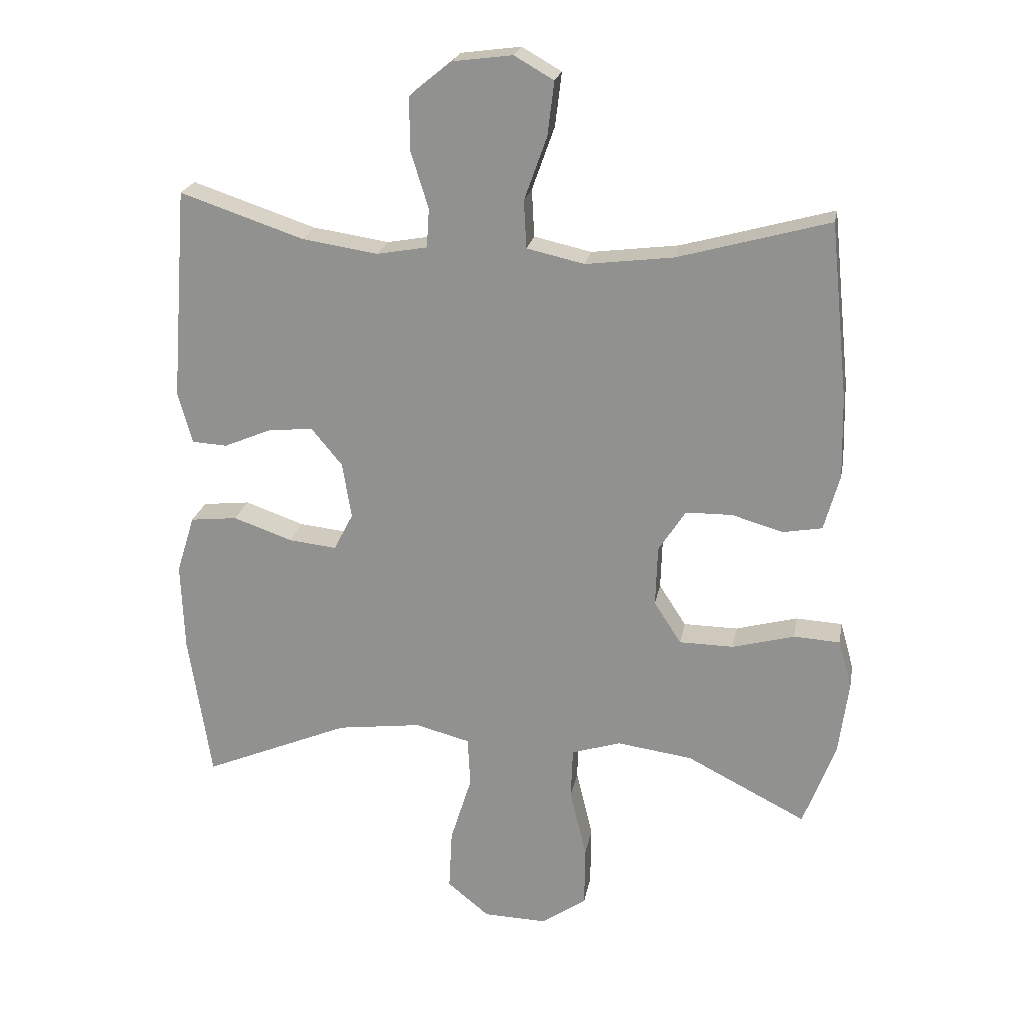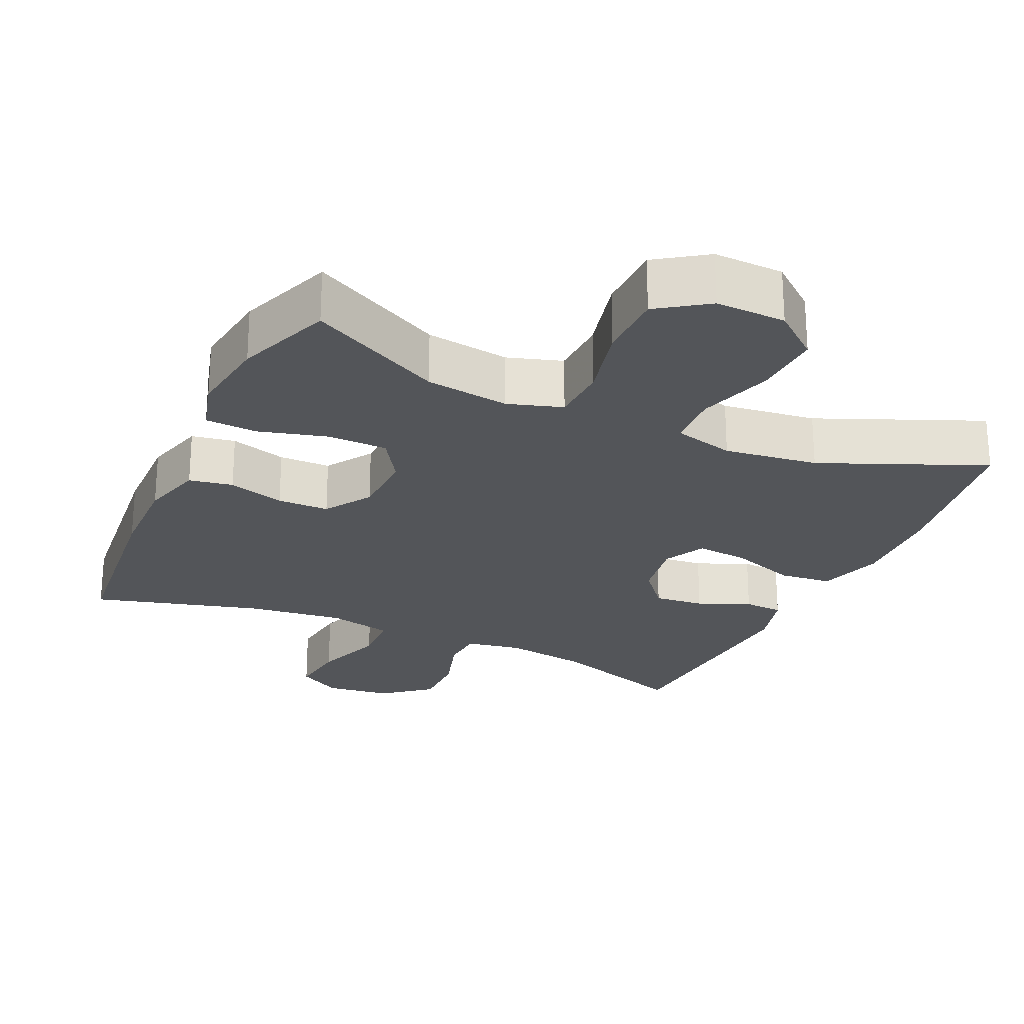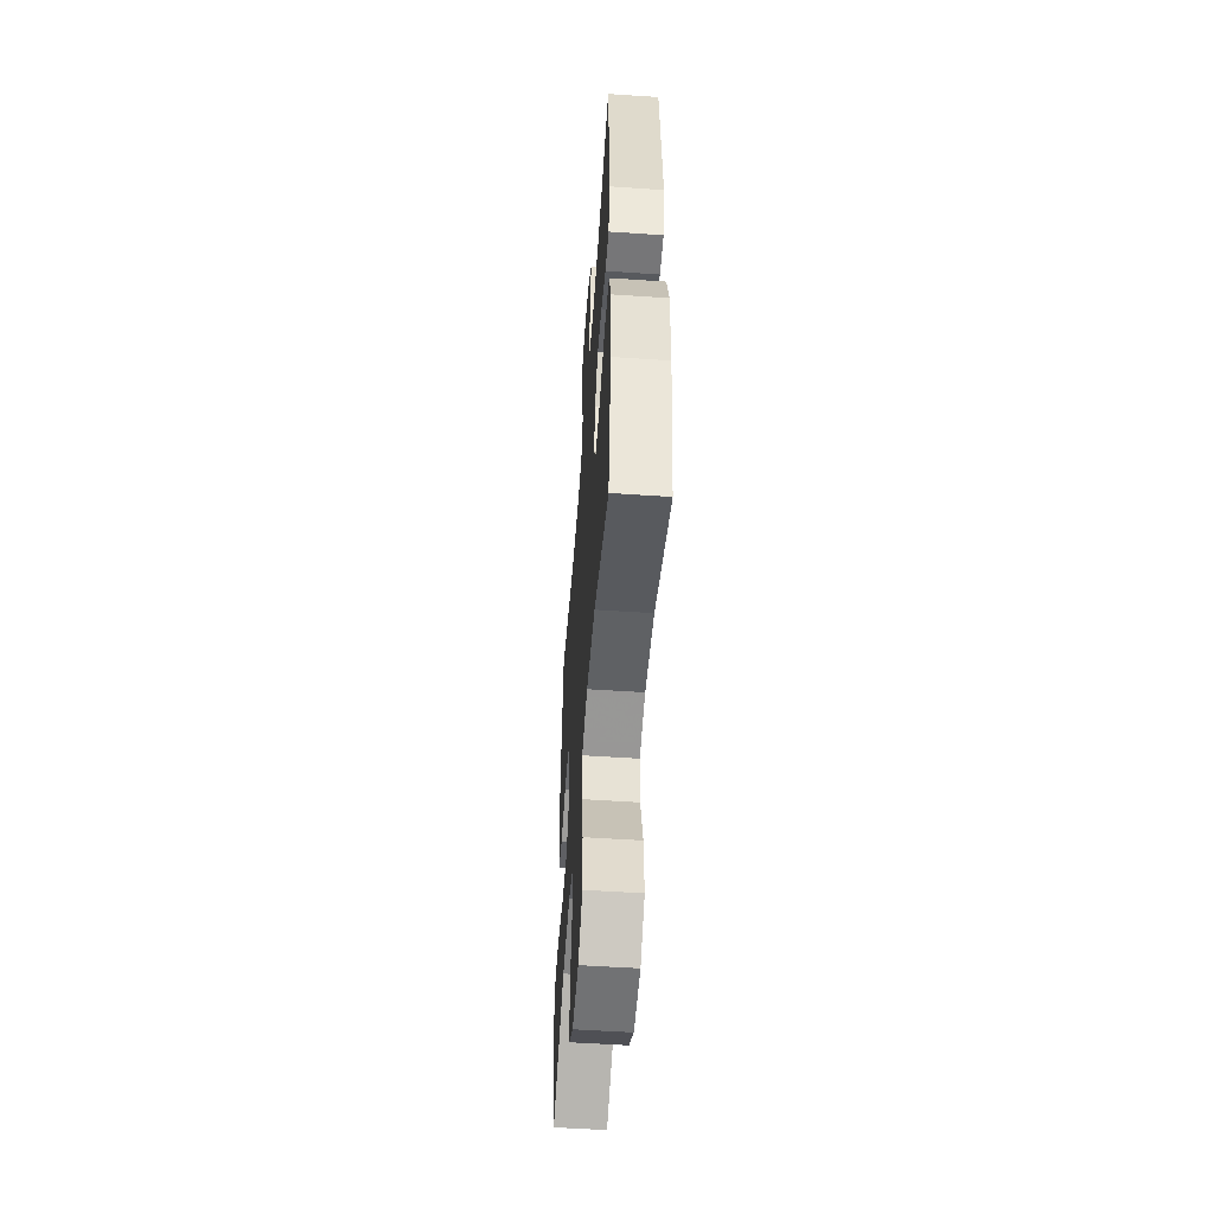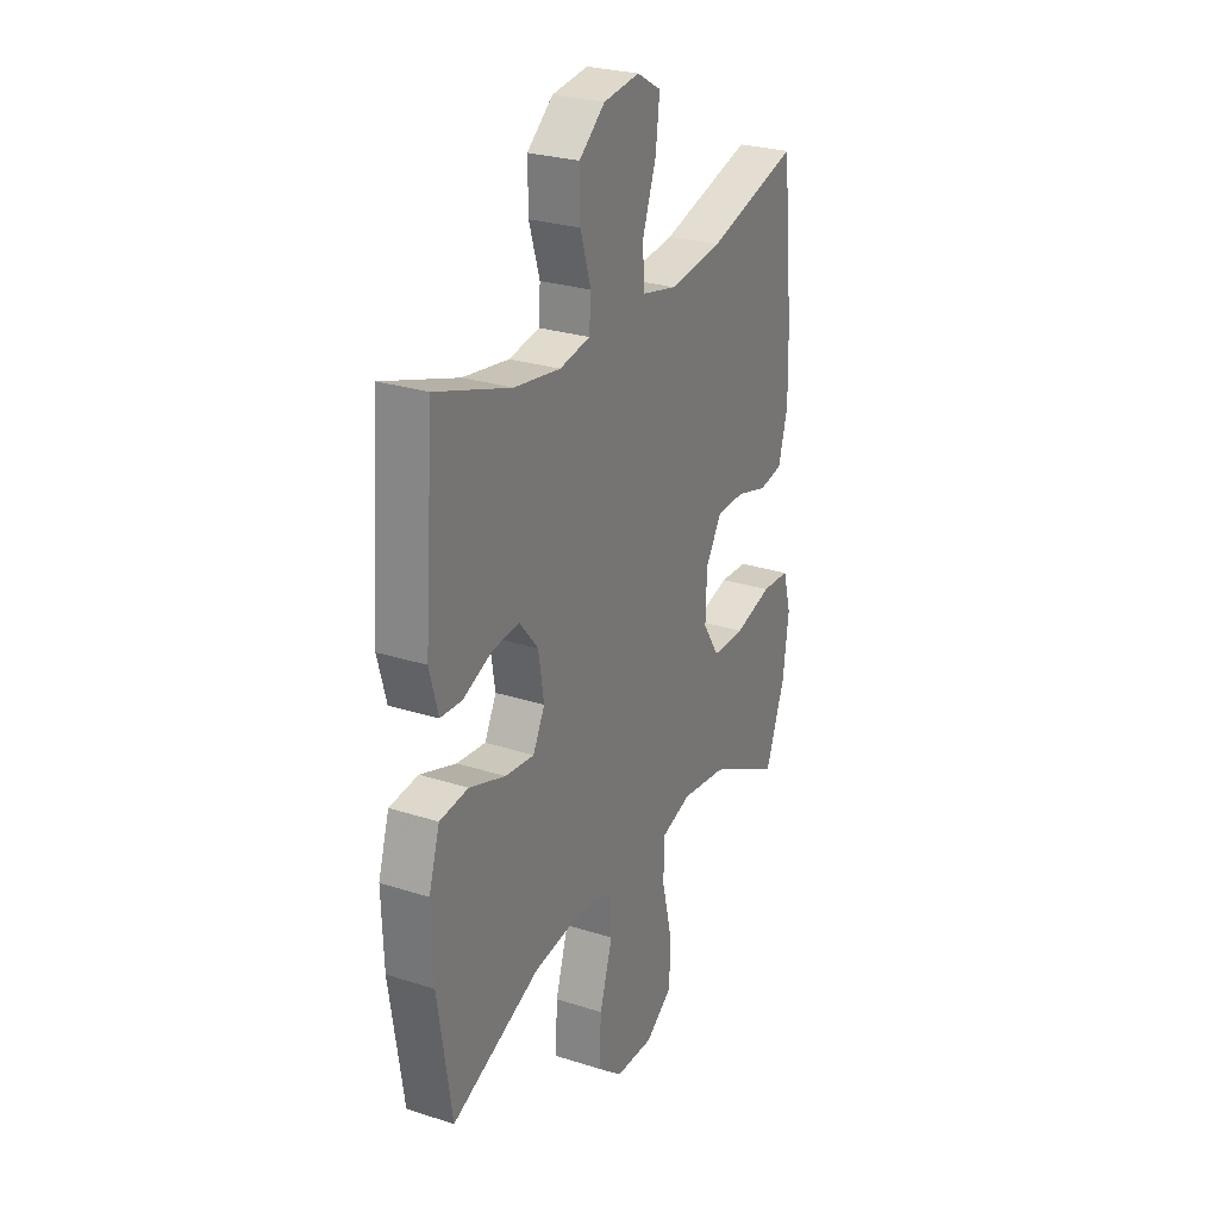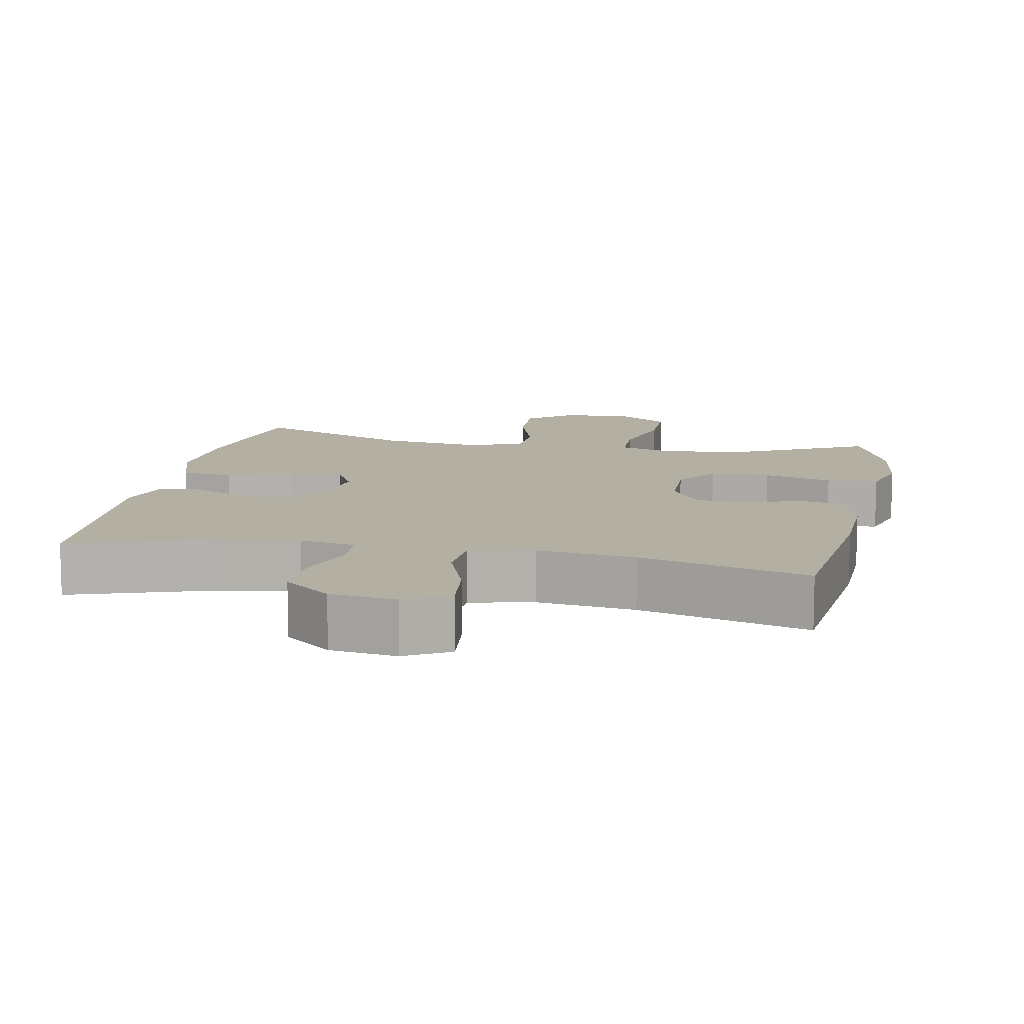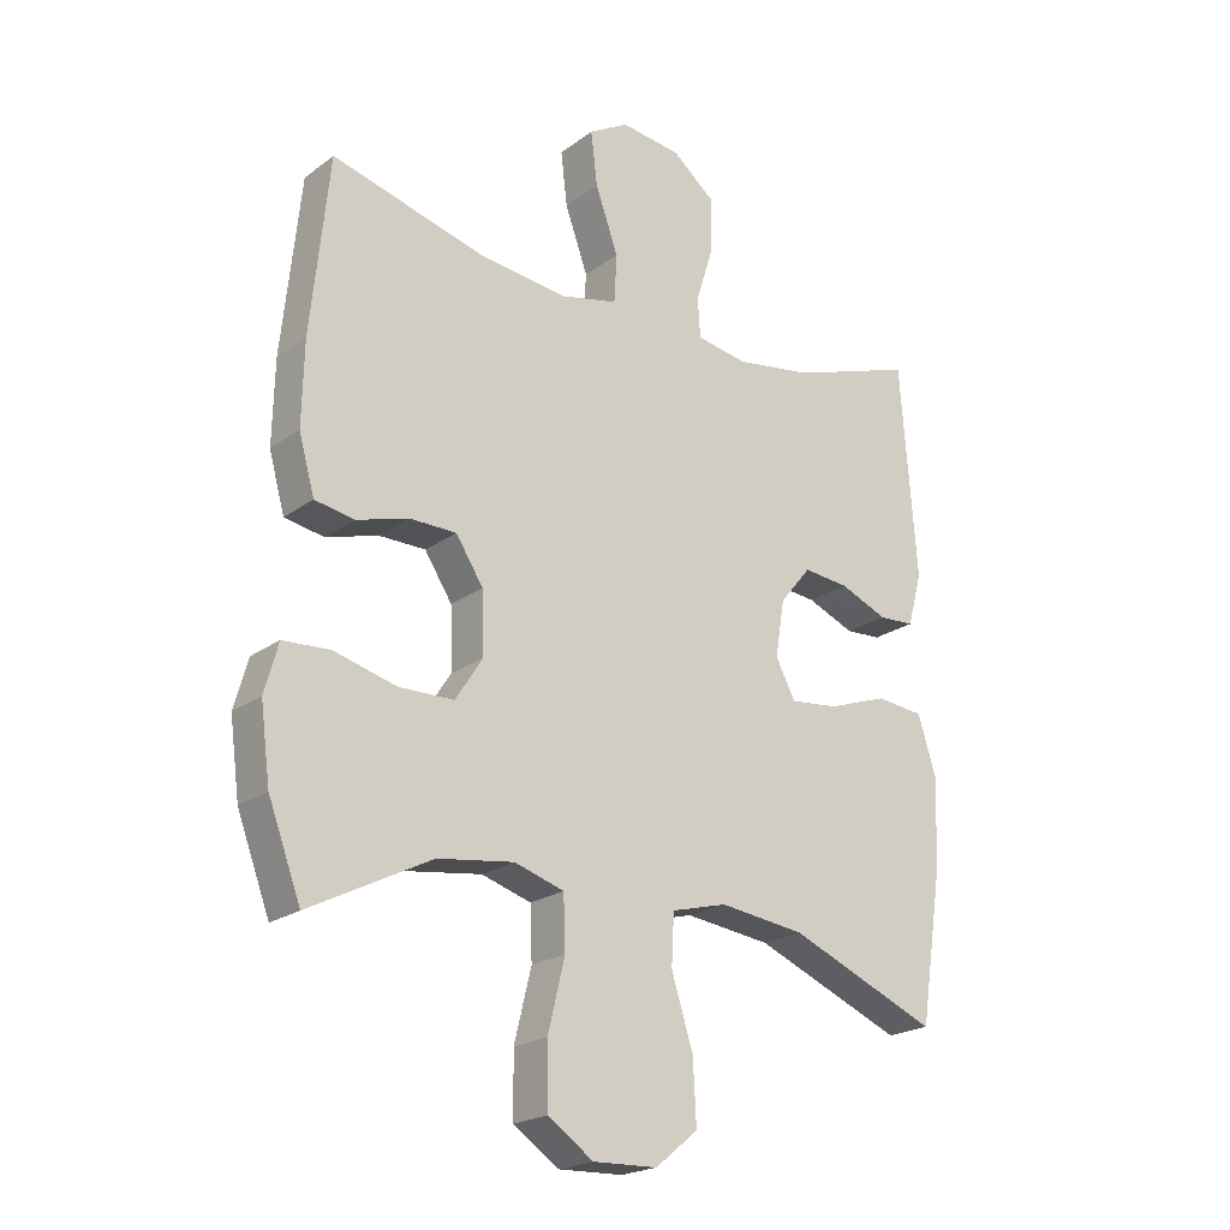
<metadata>
{"format":"obj","ext":"obj","renderer":"f3d","projection":"perspective","resolution":1024,"background":"white","views":[{"elev":22.0,"azim":10.3,"up":"+Z"},{"elev":-24.5,"azim":155.4,"up":"+Y"},{"elev":-53.8,"azim":-94.1,"up":"+Z"},{"elev":26.8,"azim":-63.5,"up":"+Z"},{"elev":11.1,"azim":11.3,"up":"+Y"},{"elev":-21.2,"azim":142.0,"up":"+Z"}]}
</metadata>
<code>
v 0.5 0.07 0.5
v 0.528 0.07 0.23
v 0.531 0.07 0.102
v 0.507 0.07 0.015
v 0.446 0.07 0.004
v 0.367 0.07 0.027
v 0.295 0.07 0.026
v 0.253 0.07 -0.039
v 0.25 0.07 -0.133
v 0.292 0.07 -0.198
v 0.376 0.07 -0.199
v 0.472 0.07 -0.173
v 0.544 0.07 -0.177
v 0.565 0.07 -0.252
v 0.55 0.07 -0.366
v 0.5 0.07 -0.5
v 0.314 0.07 -0.405
v 0.197 0.07 -0.389
v 0.121 0.07 -0.413
v 0.118 0.07 -0.493
v 0.144 0.07 -0.6
v 0.143 0.07 -0.695
v 0.073 0.07 -0.743
v -0.025 0.07 -0.74
v -0.09 0.07 -0.687
v -0.085 0.07 -0.592
v -0.052 0.07 -0.486
v -0.056 0.07 -0.409
v -0.141 0.07 -0.387
v -0.272 0.07 -0.404
v -0.5 0.07 -0.5
v -0.535 0.07 -0.271
v -0.54 0.07 -0.135
v -0.512 0.07 -0.045
v -0.439 0.07 -0.037
v -0.347 0.07 -0.069
v -0.273 0.07 -0.077
v -0.243 0.07 -0.019
v -0.257 0.07 0.068
v -0.305 0.07 0.126
v -0.375 0.07 0.119
v -0.448 0.07 0.088
v -0.503 0.07 0.091
v -0.525 0.07 0.172
v -0.5 0.07 0.5
v -0.309 0.07 0.436
v -0.191 0.07 0.418
v -0.113 0.07 0.432
v -0.109 0.07 0.492
v -0.136 0.07 0.579
v -0.137 0.07 0.662
v -0.071 0.07 0.716
v 0.021 0.07 0.728
v 0.082 0.07 0.693
v 0.072 0.07 0.61
v 0.037 0.07 0.512
v 0.041 0.07 0.438
v 0.13 0.07 0.418
v 0.266 0.07 0.435
v 0.5 0 0.5
v 0.528 0 0.23
v 0.531 0 0.102
v 0.507 0 0.015
v 0.446 0 0.004
v 0.367 0 0.027
v 0.295 0 0.026
v 0.253 0 -0.039
v 0.25 0 -0.133
v 0.292 0 -0.198
v 0.376 0 -0.199
v 0.472 0 -0.173
v 0.544 0 -0.177
v 0.565 0 -0.252
v 0.55 0 -0.366
v 0.5 0 -0.5
v 0.314 0 -0.405
v 0.197 0 -0.389
v 0.121 0 -0.413
v 0.118 0 -0.493
v 0.144 0 -0.6
v 0.143 0 -0.695
v 0.073 0 -0.743
v -0.025 0 -0.74
v -0.09 0 -0.687
v -0.085 0 -0.592
v -0.052 0 -0.486
v -0.056 0 -0.409
v -0.141 0 -0.387
v -0.272 0 -0.404
v -0.5 0 -0.5
v -0.535 0 -0.271
v -0.54 0 -0.135
v -0.512 0 -0.045
v -0.439 0 -0.037
v -0.347 0 -0.069
v -0.273 0 -0.077
v -0.243 0 -0.019
v -0.257 0 0.068
v -0.305 0 0.126
v -0.375 0 0.119
v -0.448 0 0.088
v -0.503 0 0.091
v -0.525 0 0.172
v -0.5 0 0.5
v -0.309 0 0.436
v -0.191 0 0.418
v -0.113 0 0.432
v -0.109 0 0.492
v -0.136 0 0.579
v -0.137 0 0.662
v -0.071 0 0.716
v 0.021 0 0.728
v 0.082 0 0.693
v 0.072 0 0.61
v 0.037 0 0.512
v 0.041 0 0.438
v 0.13 0 0.418
v 0.266 0 0.435
f 54 55 56
f 53 54 56
f 52 53 56
f 51 52 56
f 50 51 56
f 49 50 56
f 48 49 56 57
f 47 48 57 58
f 44 45 46
f 43 44 46
f 42 43 46
f 41 42 46
f 40 41 46 47
f 39 40 47 58
f 34 35 36
f 33 34 36
f 32 33 36
f 31 32 36
f 30 31 36
f 29 30 36 37
f 28 29 37 38
f 25 26 27
f 24 25 27
f 23 24 27
f 22 23 27
f 21 22 27
f 20 21 27
f 19 20 27 28
f 39 58 59
f 38 39 59
f 28 38 59
f 19 28 59
f 18 19 59
f 15 16 17
f 14 15 17
f 13 14 17
f 12 13 17
f 11 12 17
f 4 5 6
f 3 4 6
f 2 3 6
f 1 2 6
f 59 1 6
f 59 6 7
f 10 11 17 18
f 9 10 18
f 8 9 18 59
f 7 8 59
f 115 114 113
f 115 113 112
f 115 112 111
f 115 111 110
f 115 110 109
f 115 109 108
f 116 115 108 107
f 117 116 107 106
f 105 104 103
f 105 103 102
f 105 102 101
f 105 101 100
f 106 105 100 99
f 117 106 99 98
f 95 94 93
f 95 93 92
f 95 92 91
f 95 91 90
f 95 90 89
f 96 95 89 88
f 97 96 88 87
f 86 85 84
f 86 84 83
f 86 83 82
f 86 82 81
f 86 81 80
f 86 80 79
f 87 86 79 78
f 118 117 98
f 118 98 97
f 118 97 87
f 118 87 78
f 118 78 77
f 76 75 74
f 76 74 73
f 76 73 72
f 76 72 71
f 76 71 70
f 65 64 63
f 65 63 62
f 65 62 61
f 65 61 60
f 65 60 118
f 66 65 118
f 77 76 70 69
f 77 69 68
f 118 77 68 67
f 118 67 66
f 1 60 61 2
f 2 61 62 3
f 3 62 63 4
f 4 63 64 5
f 5 64 65 6
f 6 65 66 7
f 7 66 67 8
f 8 67 68 9
f 9 68 69 10
f 10 69 70 11
f 11 70 71 12
f 12 71 72 13
f 13 72 73 14
f 14 73 74 15
f 15 74 75 16
f 16 75 76 17
f 17 76 77 18
f 18 77 78 19
f 19 78 79 20
f 20 79 80 21
f 21 80 81 22
f 22 81 82 23
f 23 82 83 24
f 24 83 84 25
f 25 84 85 26
f 26 85 86 27
f 27 86 87 28
f 28 87 88 29
f 29 88 89 30
f 30 89 90 31
f 31 90 91 32
f 32 91 92 33
f 33 92 93 34
f 34 93 94 35
f 35 94 95 36
f 36 95 96 37
f 37 96 97 38
f 38 97 98 39
f 39 98 99 40
f 40 99 100 41
f 41 100 101 42
f 42 101 102 43
f 43 102 103 44
f 44 103 104 45
f 45 104 105 46
f 46 105 106 47
f 47 106 107 48
f 48 107 108 49
f 49 108 109 50
f 50 109 110 51
f 51 110 111 52
f 52 111 112 53
f 53 112 113 54
f 54 113 114 55
f 55 114 115 56
f 56 115 116 57
f 57 116 117 58
f 58 117 118 59
f 59 118 60 1

</code>
